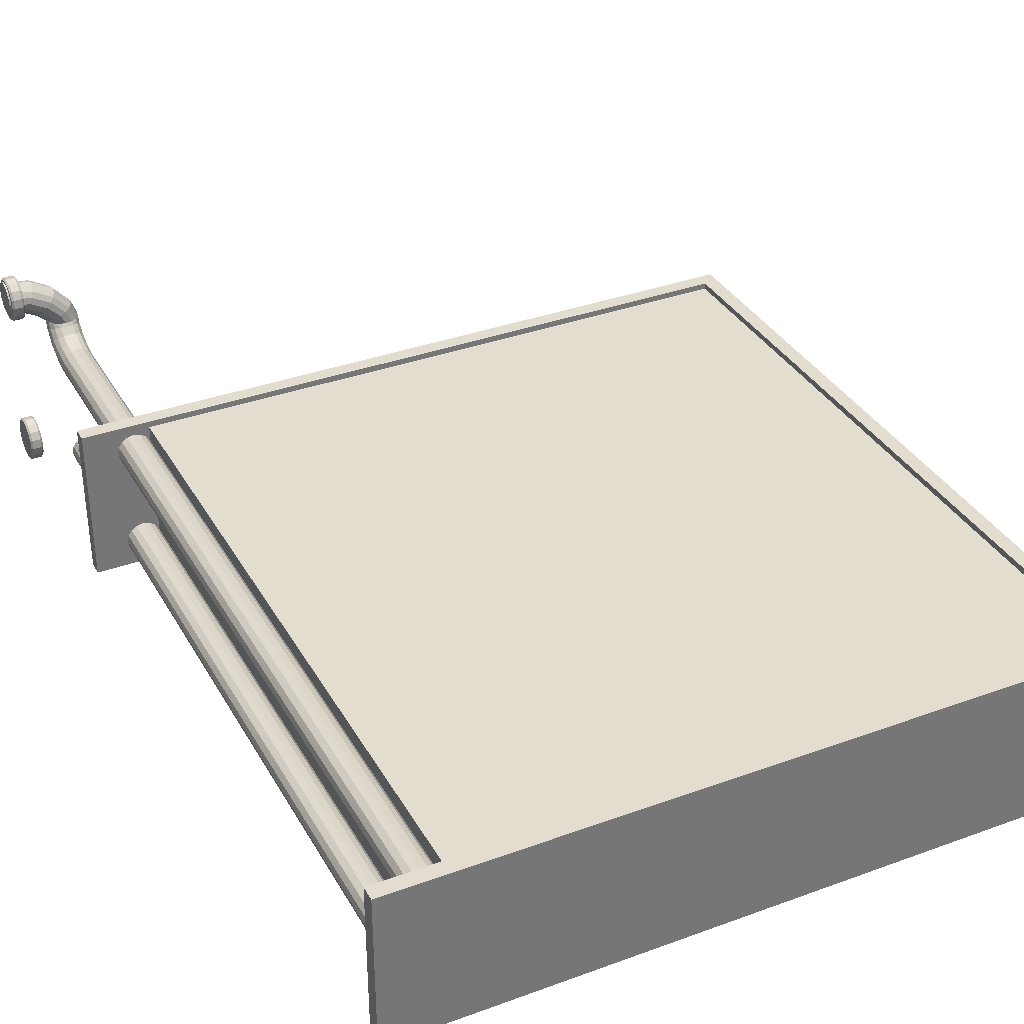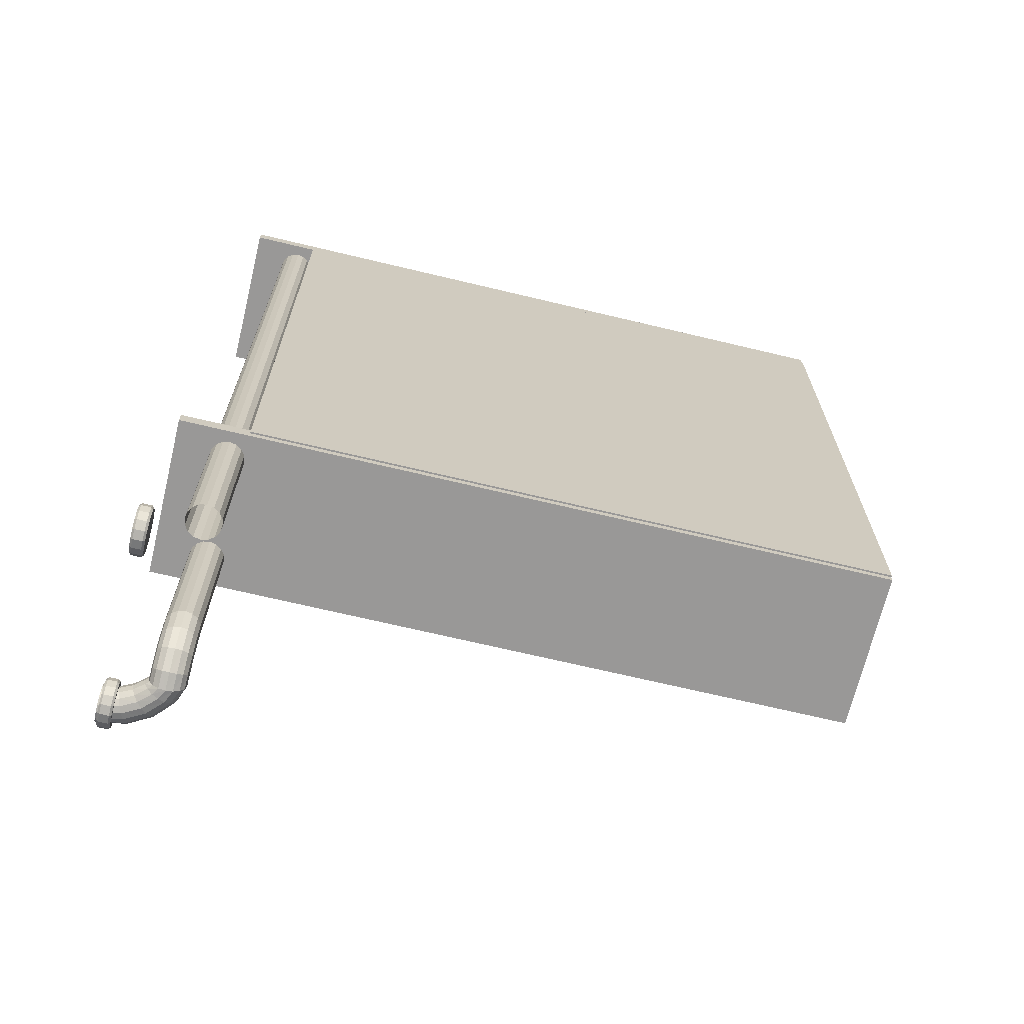
<metadata>
{"format":"obj","ext":"obj","renderer":"f3d","projection":"perspective","resolution":1024,"background":"white","views":[{"elev":34.8,"azim":-26.0,"up":"+Y"},{"elev":-68.7,"azim":-13.5,"up":"+Z"}]}
</metadata>
<code>
o HeatingCoil_HeatingCoilGeom
v -0.3056 -1.672 0.9475
v -0.3056 -1.672 0.9842
v 1.385 -1.672 0.9842
v 1.422 -1.672 0.9475
v -0.3056 -1.672 2.712
v -0.3056 -1.672 2.675
v 1.422 -1.672 2.712
v 1.385 -1.672 2.675
v -0.3056 -1.28 0.9475
v -0.3056 -1.28 0.9842
v 1.385 -1.28 0.9842
v 1.422 -1.28 0.9475
v -0.3056 -1.28 2.712
v -0.3056 -1.28 2.675
v 1.422 -1.28 2.712
v 1.385 -1.28 2.675
v -0.18 -1.389 2.687
v -0.1641 -1.386 2.687
v -0.1506 -1.377 2.687
v -0.1415 -1.364 2.687
v -0.1384 -1.348 2.687
v -0.1415 -1.332 2.687
v -0.1506 -1.318 2.687
v -0.1641 -1.309 2.687
v -0.18 -1.306 2.687
v -0.196 -1.309 2.687
v -0.2095 -1.318 2.687
v -0.2185 -1.332 2.687
v -0.2217 -1.348 2.687
v -0.2185 -1.364 2.687
v -0.2095 -1.377 2.687
v -0.196 -1.386 2.687
v -0.18 -1.563 2.687
v -0.1641 -1.566 2.687
v -0.1506 -1.575 2.687
v -0.1415 -1.589 2.687
v -0.1384 -1.605 2.687
v -0.1415 -1.621 2.687
v -0.1506 -1.634 2.687
v -0.1641 -1.643 2.687
v -0.18 -1.647 2.687
v -0.196 -1.643 2.687
v -0.2095 -1.634 2.687
v -0.2185 -1.621 2.687
v -0.2217 -1.605 2.687
v -0.2185 -1.589 2.687
v -0.2095 -1.575 2.687
v -0.196 -1.566 2.687
v -0.2185 -1.589 0.5432
v -0.2185 -1.621 0.5432
v -0.2217 -1.605 0.5432
v -0.18 -1.563 0.5432
v -0.1641 -1.566 0.5432
v -0.1506 -1.575 0.5432
v -0.1415 -1.589 0.5432
v -0.2095 -1.575 0.5432
v -0.196 -1.566 0.5432
v -0.1384 -1.605 0.5432
v -0.1415 -1.621 0.5432
v -0.1506 -1.634 0.5432
v -0.1641 -1.643 0.5432
v -0.18 -1.647 0.5432
v -0.196 -1.643 0.5432
v -0.2095 -1.634 0.5432
v -0.3079 -1.605 0.3718
v -0.3079 -1.584 0.376
v -0.3079 -1.565 0.3881
v -0.3079 -1.553 0.4062
v -0.3079 -1.549 0.4276
v -0.3079 -1.553 0.4489
v -0.3079 -1.565 0.467
v -0.3079 -1.584 0.4791
v -0.3079 -1.605 0.4834
v -0.3079 -1.626 0.4791
v -0.3079 -1.644 0.467
v -0.3079 -1.656 0.4489
v -0.3079 -1.661 0.4276
v -0.3079 -1.656 0.4062
v -0.3079 -1.644 0.3881
v -0.3079 -1.626 0.376
v -0.2864 -1.605 0.3718
v -0.2864 -1.584 0.376
v -0.2864 -1.565 0.3881
v -0.2864 -1.553 0.4062
v -0.2864 -1.549 0.4276
v -0.2864 -1.553 0.4489
v -0.2864 -1.565 0.467
v -0.2864 -1.584 0.4791
v -0.2864 -1.605 0.4834
v -0.2864 -1.626 0.4791
v -0.2864 -1.644 0.467
v -0.2864 -1.656 0.4489
v -0.2864 -1.661 0.4276
v -0.2864 -1.656 0.4062
v -0.2864 -1.644 0.3881
v -0.2864 -1.626 0.376
v -0.3128 -1.605 0.3761
v -0.3128 -1.585 0.38
v -0.3128 -1.568 0.3912
v -0.3128 -1.557 0.4079
v -0.3128 -1.553 0.4276
v -0.3128 -1.557 0.4473
v -0.3128 -1.568 0.464
v -0.3128 -1.585 0.4752
v -0.3128 -1.605 0.4791
v -0.3128 -1.625 0.4752
v -0.3128 -1.641 0.464
v -0.3128 -1.653 0.4473
v -0.3128 -1.656 0.4276
v -0.3128 -1.653 0.4079
v -0.3128 -1.641 0.3912
v -0.3128 -1.625 0.38
v -0.2815 -1.605 0.3761
v -0.2815 -1.625 0.38
v -0.2815 -1.641 0.3912
v -0.2815 -1.653 0.4079
v -0.2815 -1.656 0.4276
v -0.2815 -1.653 0.4473
v -0.2815 -1.641 0.464
v -0.2815 -1.625 0.4752
v -0.2815 -1.605 0.4791
v -0.2815 -1.585 0.4752
v -0.2815 -1.568 0.464
v -0.2815 -1.557 0.4473
v -0.2815 -1.553 0.4276
v -0.2815 -1.557 0.4079
v -0.2815 -1.568 0.3912
v -0.2815 -1.585 0.38
v -0.3079 -1.605 0.3718
v -0.3079 -1.584 0.376
v -0.3079 -1.565 0.3881
v -0.3079 -1.553 0.4062
v -0.3079 -1.549 0.4276
v -0.3079 -1.553 0.4489
v -0.3079 -1.565 0.467
v -0.3079 -1.584 0.4791
v -0.3079 -1.605 0.4834
v -0.3079 -1.626 0.4791
v -0.3079 -1.644 0.467
v -0.3079 -1.656 0.4489
v -0.3079 -1.661 0.4276
v -0.3079 -1.656 0.4062
v -0.3079 -1.644 0.3881
v -0.3079 -1.626 0.376
v -0.2864 -1.605 0.3718
v -0.2864 -1.584 0.376
v -0.2864 -1.565 0.3881
v -0.2864 -1.553 0.4062
v -0.2864 -1.549 0.4276
v -0.2864 -1.553 0.4489
v -0.2864 -1.565 0.467
v -0.2864 -1.584 0.4791
v -0.2864 -1.605 0.4834
v -0.2864 -1.626 0.4791
v -0.2864 -1.644 0.467
v -0.2864 -1.656 0.4489
v -0.2864 -1.661 0.4276
v -0.2864 -1.656 0.4062
v -0.2864 -1.644 0.3881
v -0.2864 -1.626 0.376
v -0.2216 -1.339 0.4989
v -0.2185 -1.354 0.4928
v -0.2094 -1.366 0.4877
v -0.1959 -1.374 0.4842
v -0.18 -1.377 0.483
v -0.1641 -1.374 0.4842
v -0.1505 -1.366 0.4877
v -0.1415 -1.354 0.4928
v -0.1383 -1.339 0.4989
v -0.1415 -1.324 0.505
v -0.1505 -1.312 0.5102
v -0.1641 -1.303 0.5137
v -0.18 -1.3 0.5149
v -0.1959 -1.303 0.5137
v -0.2094 -1.312 0.5102
v -0.2185 -1.324 0.505
v -0.2216 -1.32 0.4614
v -0.2185 -1.331 0.4502
v -0.2094 -1.341 0.4406
v -0.1959 -1.347 0.4342
v -0.18 -1.349 0.432
v -0.1641 -1.347 0.4342
v -0.1505 -1.341 0.4406
v -0.1415 -1.331 0.4502
v -0.1383 -1.32 0.4614
v -0.1415 -1.309 0.4727
v -0.1505 -1.299 0.4823
v -0.1641 -1.293 0.4887
v -0.18 -1.29 0.4909
v -0.1959 -1.293 0.4887
v -0.2094 -1.299 0.4823
v -0.2185 -1.309 0.4727
v -0.2216 -1.292 0.4364
v -0.2185 -1.298 0.4217
v -0.2094 -1.303 0.4092
v -0.1959 -1.306 0.4008
v -0.18 -1.308 0.3979
v -0.1641 -1.306 0.4008
v -0.1505 -1.303 0.4092
v -0.1415 -1.298 0.4217
v -0.1383 -1.292 0.4364
v -0.1415 -1.286 0.4511
v -0.1505 -1.28 0.4636
v -0.1641 -1.277 0.4719
v -0.18 -1.276 0.4749
v -0.1959 -1.277 0.4719
v -0.2094 -1.28 0.4636
v -0.2185 -1.286 0.4511
v -0.3079 -1.189 0.3718
v -0.3079 -1.167 0.376
v -0.3079 -1.149 0.3881
v -0.3079 -1.137 0.4062
v -0.3079 -1.133 0.4276
v -0.3079 -1.137 0.4489
v -0.3079 -1.149 0.467
v -0.3079 -1.167 0.4791
v -0.3079 -1.189 0.4834
v -0.3079 -1.21 0.4791
v -0.3079 -1.228 0.467
v -0.3079 -1.24 0.4489
v -0.3079 -1.244 0.4276
v -0.3079 -1.24 0.4062
v -0.3079 -1.228 0.3881
v -0.3079 -1.21 0.376
v -0.2864 -1.189 0.3718
v -0.2864 -1.167 0.376
v -0.2864 -1.149 0.3881
v -0.2864 -1.137 0.4062
v -0.2864 -1.133 0.4276
v -0.2864 -1.137 0.4489
v -0.2864 -1.149 0.467
v -0.2864 -1.167 0.4791
v -0.2864 -1.189 0.4834
v -0.2864 -1.21 0.4791
v -0.2864 -1.228 0.467
v -0.2864 -1.24 0.4489
v -0.2864 -1.244 0.4276
v -0.2864 -1.24 0.4062
v -0.2864 -1.228 0.3881
v -0.2864 -1.21 0.376
v -0.3128 -1.189 0.3761
v -0.3128 -1.169 0.38
v -0.3128 -1.152 0.3912
v -0.3128 -1.141 0.4079
v -0.3128 -1.137 0.4276
v -0.3128 -1.141 0.4473
v -0.3128 -1.152 0.464
v -0.3128 -1.169 0.4752
v -0.3128 -1.189 0.4791
v -0.3128 -1.208 0.4752
v -0.3128 -1.225 0.464
v -0.3128 -1.236 0.4473
v -0.3128 -1.24 0.4276
v -0.3128 -1.236 0.4079
v -0.3128 -1.225 0.3912
v -0.3128 -1.208 0.38
v -0.2815 -1.189 0.3761
v -0.2815 -1.208 0.38
v -0.2815 -1.225 0.3912
v -0.2815 -1.236 0.4079
v -0.2815 -1.24 0.4276
v -0.2815 -1.236 0.4473
v -0.2815 -1.225 0.464
v -0.2815 -1.208 0.4752
v -0.2815 -1.189 0.4791
v -0.2815 -1.169 0.4752
v -0.2815 -1.152 0.464
v -0.2815 -1.141 0.4473
v -0.2815 -1.137 0.4276
v -0.2815 -1.141 0.4079
v -0.2815 -1.152 0.3912
v -0.2815 -1.169 0.38
v -0.3079 -1.189 0.3718
v -0.3079 -1.167 0.376
v -0.3079 -1.149 0.3881
v -0.3079 -1.137 0.4062
v -0.3079 -1.133 0.4276
v -0.3079 -1.137 0.4489
v -0.3079 -1.149 0.467
v -0.3079 -1.167 0.4791
v -0.3079 -1.189 0.4834
v -0.3079 -1.21 0.4791
v -0.3079 -1.228 0.467
v -0.3079 -1.24 0.4489
v -0.3079 -1.244 0.4276
v -0.3079 -1.24 0.4062
v -0.3079 -1.228 0.3881
v -0.3079 -1.21 0.376
v -0.2864 -1.189 0.3718
v -0.2864 -1.167 0.376
v -0.2864 -1.149 0.3881
v -0.2864 -1.137 0.4062
v -0.2864 -1.133 0.4276
v -0.2864 -1.137 0.4489
v -0.2864 -1.149 0.467
v -0.2864 -1.167 0.4791
v -0.2864 -1.189 0.4834
v -0.2864 -1.21 0.4791
v -0.2864 -1.228 0.467
v -0.2864 -1.24 0.4489
v -0.2864 -1.244 0.4276
v -0.2864 -1.24 0.4062
v -0.2864 -1.228 0.3881
v -0.2864 -1.21 0.376
v -0.2636 -1.193 0.3859
v -0.2575 -1.178 0.3891
v -0.2523 -1.165 0.3981
v -0.2489 -1.157 0.4116
v -0.2477 -1.154 0.4276
v -0.2489 -1.157 0.4435
v -0.2523 -1.165 0.457
v -0.2575 -1.178 0.466
v -0.2636 -1.193 0.4692
v -0.2697 -1.207 0.466
v -0.2749 -1.22 0.457
v -0.2783 -1.228 0.4435
v -0.2796 -1.231 0.4276
v -0.2783 -1.228 0.4116
v -0.2749 -1.22 0.3981
v -0.2697 -1.207 0.3891
v -0.2231 -1.215 0.3859
v -0.2118 -1.203 0.3891
v -0.2022 -1.194 0.3981
v -0.1958 -1.187 0.4116
v -0.1936 -1.185 0.4276
v -0.1958 -1.187 0.4435
v -0.2022 -1.194 0.457
v -0.2118 -1.203 0.466
v -0.2231 -1.215 0.4692
v -0.2343 -1.226 0.466
v -0.2439 -1.235 0.457
v -0.2503 -1.242 0.4435
v -0.2525 -1.244 0.4276
v -0.2503 -1.242 0.4116
v -0.2439 -1.235 0.3981
v -0.2343 -1.226 0.3891
v -0.1919 -1.246 0.3859
v -0.1771 -1.24 0.3891
v -0.1647 -1.235 0.3981
v -0.1563 -1.231 0.4116
v -0.1534 -1.23 0.4276
v -0.1563 -1.231 0.4435
v -0.1647 -1.235 0.457
v -0.1771 -1.24 0.466
v -0.1919 -1.246 0.4692
v -0.2066 -1.252 0.466
v -0.2191 -1.257 0.457
v -0.2274 -1.261 0.4435
v -0.2304 -1.262 0.4276
v -0.2274 -1.261 0.4116
v -0.2191 -1.257 0.3981
v -0.2066 -1.252 0.3891
v -0.317 -1.222 0.4435
v -0.317 -1.225 0.4276
v -0.317 -1.222 0.4116
v -0.317 -1.142 0.4276
v -0.317 -1.145 0.4435
v -0.317 -1.154 0.457
v -0.317 -1.168 0.466
v -0.317 -1.184 0.4692
v -0.317 -1.2 0.466
v -0.317 -1.213 0.457
v -0.317 -1.184 0.3859
v -0.317 -1.168 0.3891
v -0.317 -1.154 0.3981
v -0.317 -1.145 0.4116
v -0.317 -1.213 0.3981
v -0.317 -1.2 0.3891
v -0.2185 -1.332 0.5432
v -0.2217 -1.348 0.5432
v -0.18 -1.306 0.5432
v -0.196 -1.309 0.5432
v -0.2095 -1.318 0.5432
v -0.2185 -1.364 0.5432
v -0.18 -1.389 0.5432
v -0.2095 -1.377 0.5432
v -0.196 -1.386 0.5432
v -0.1384 -1.348 0.5432
v -0.1415 -1.332 0.5432
v -0.1506 -1.318 0.5432
v -0.1641 -1.309 0.5432
v -0.1641 -1.386 0.5432
v -0.1506 -1.377 0.5432
v -0.1415 -1.364 0.5432
v -0.18 -1.269 0.3859
v -0.1641 -1.269 0.3891
v -0.1505 -1.269 0.3981
v -0.1415 -1.269 0.4116
v -0.1383 -1.269 0.4276
v -0.1415 -1.269 0.4435
v -0.1505 -1.269 0.457
v -0.1641 -1.269 0.4661
v -0.18 -1.269 0.4692
v -0.2216 -1.269 0.4276
v -0.2185 -1.269 0.4116
v -0.2094 -1.269 0.3981
v -0.1959 -1.269 0.3891
v -0.1959 -1.269 0.4661
v -0.2094 -1.269 0.457
v -0.2185 -1.269 0.4435
v -0.3128 -1.605 0.3761
v -0.3128 -1.585 0.38
v -0.3128 -1.568 0.3912
v -0.3128 -1.557 0.4079
v -0.3128 -1.553 0.4276
v -0.3128 -1.557 0.4473
v -0.3128 -1.568 0.464
v -0.3128 -1.585 0.4752
v -0.3128 -1.605 0.4791
v -0.3128 -1.625 0.4752
v -0.3128 -1.641 0.464
v -0.3128 -1.653 0.4473
v -0.3128 -1.656 0.4276
v -0.3128 -1.653 0.4079
v -0.3128 -1.641 0.3912
v -0.3128 -1.625 0.38
v -0.2815 -1.605 0.3761
v -0.2815 -1.625 0.38
v -0.2815 -1.641 0.3912
v -0.2815 -1.653 0.4079
v -0.2815 -1.656 0.4276
v -0.2815 -1.653 0.4473
v -0.2815 -1.641 0.464
v -0.2815 -1.625 0.4752
v -0.2815 -1.605 0.4791
v -0.2815 -1.585 0.4752
v -0.2815 -1.568 0.464
v -0.2815 -1.557 0.4473
v -0.2815 -1.553 0.4276
v -0.2815 -1.557 0.4079
v -0.2815 -1.568 0.3912
v -0.2815 -1.585 0.38
v -0.3128 -1.189 0.3761
v -0.3128 -1.169 0.38
v -0.3128 -1.152 0.3912
v -0.3128 -1.141 0.4079
v -0.3128 -1.137 0.4276
v -0.3128 -1.141 0.4473
v -0.3128 -1.152 0.464
v -0.3128 -1.169 0.4752
v -0.3128 -1.189 0.4791
v -0.3128 -1.208 0.4752
v -0.3128 -1.225 0.464
v -0.3128 -1.236 0.4473
v -0.3128 -1.24 0.4276
v -0.3128 -1.236 0.4079
v -0.3128 -1.225 0.3912
v -0.3128 -1.208 0.38
v -0.2815 -1.189 0.3761
v -0.2815 -1.208 0.38
v -0.2815 -1.225 0.3912
v -0.2815 -1.236 0.4079
v -0.2815 -1.24 0.4276
v -0.2815 -1.236 0.4473
v -0.2815 -1.225 0.464
v -0.2815 -1.208 0.4752
v -0.2815 -1.189 0.4791
v -0.2815 -1.169 0.4752
v -0.2815 -1.152 0.464
v -0.2815 -1.141 0.4473
v -0.2815 -1.137 0.4276
v -0.2815 -1.141 0.4079
v -0.2815 -1.152 0.3912
v -0.2815 -1.169 0.38
v -0.1397 -1.676 0.9652
v -0.1397 -1.295 0.9652
v -0.1397 -1.295 2.667
v -0.1397 -1.676 2.667
v 1.422 -1.676 0.9652
v 1.422 -1.295 0.9652
v 1.422 -1.295 2.667
v 1.422 -1.676 2.667
f 33 34 53 52
f 34 35 54 53
f 35 36 55 54
f 36 37 58 55
f 58 37 38 59
f 59 38 39 60
f 60 39 40 61
f 61 40 41 62
f 62 41 42 63
f 63 42 43 64
f 64 43 44 50
f 50 44 45 51
f 45 46 49 51
f 46 47 56 49
f 47 48 57 56
f 48 33 52 57
f 80 112 97 65
f 97 98 66 65
f 98 99 67 66
f 99 100 68 67
f 100 101 69 68
f 102 70 69 101
f 103 71 70 102
f 104 72 71 103
f 105 73 72 104
f 74 73 105 106
f 75 74 106 107
f 76 75 107 108
f 77 76 108 109
f 77 109 110 78
f 78 110 111 79
f 79 111 112 80
f 82 128 113 81
f 113 114 96 81
f 114 115 95 96
f 115 116 94 95
f 116 117 93 94
f 117 118 92 93
f 119 91 92 118
f 120 90 91 119
f 121 89 90 120
f 88 89 121 122
f 87 88 122 123
f 86 87 123 124
f 86 124 125 85
f 85 125 126 84
f 84 126 127 83
f 83 127 128 82
f 145 160 144 129
f 130 146 145 129
f 131 147 146 130
f 132 148 147 131
f 133 149 148 132
f 134 150 149 133
f 135 151 150 134
f 136 152 151 135
f 137 153 152 136
f 154 153 137 138
f 155 154 138 139
f 156 155 139 140
f 157 156 140 141
f 158 157 141 142
f 159 158 142 143
f 160 159 143 144
f 410 409 408
f 411 410 408
f 411 408 407
f 412 411 407
f 412 407 406
f 413 412 406
f 413 406 405
f 414 413 405
f 414 405 404
f 415 414 404
f 415 404 403
f 416 415 403
f 416 403 402
f 401 416 402
f 424 425 426
f 423 424 426
f 423 426 427
f 422 423 427
f 422 427 428
f 421 422 428
f 421 428 429
f 420 421 429
f 420 429 430
f 419 420 430
f 419 430 431
f 418 419 431
f 418 431 432
f 417 418 432
f 361 360 359
f 362 361 359
f 362 359 358
f 353 362 358
f 353 358 357
f 354 353 357
f 354 357 356
f 355 354 356
f 355 356 366
f 367 355 366
f 367 366 365
f 368 367 365
f 368 365 364
f 363 368 364
f 468 467 466 465
f 466 470 469 465
f 467 471 470 466
f 472 471 467 468
f 469 472 468 465
f 470 471 472 469
f 1 9 12 4
f 2 3 11 10
f 16 8 6 14
f 5 7 15 13
f 15 7 4 12
f 3 8 16 11
f 1 4 3 2
f 10 11 12 9
f 8 7 5 6
f 13 15 16 14
f 7 8 3 4
f 11 16 15 12
f 6 5 13 14
f 1 2 10 9
f 224 256 241 209
f 241 242 210 209
f 242 243 211 210
f 243 244 212 211
f 244 245 213 212
f 246 214 213 245
f 247 215 214 246
f 248 216 215 247
f 249 217 216 248
f 218 217 249 250
f 219 218 250 251
f 220 219 251 252
f 221 220 252 253
f 221 253 254 222
f 222 254 255 223
f 223 255 256 224
f 226 272 257 225
f 257 258 240 225
f 258 259 239 240
f 259 260 238 239
f 260 261 237 238
f 261 262 236 237
f 263 235 236 262
f 264 234 235 263
f 265 233 234 264
f 232 233 265 266
f 231 232 266 267
f 230 231 267 268
f 230 268 269 229
f 229 269 270 228
f 228 270 271 227
f 227 271 272 226
f 289 304 288 273
f 274 290 289 273
f 275 291 290 274
f 276 292 291 275
f 277 293 292 276
f 278 294 293 277
f 279 295 294 278
f 280 296 295 279
f 281 297 296 280
f 298 297 281 282
f 299 298 282 283
f 300 299 283 284
f 301 300 284 285
f 302 301 285 286
f 303 302 286 287
f 304 303 287 288
f 28 27 373 369
f 323 324 340 339
f 307 308 324 323
f 367 368 320 319
f 355 367 319 318
f 354 355 318 317
f 316 353 354 317
f 315 362 353 316
f 314 361 362 315
f 313 360 361 314
f 312 359 360 313
f 311 358 359 312
f 310 357 358 311
f 309 356 357 310
f 366 356 309 308
f 365 366 308 307
f 364 365 307 306
f 363 364 306 305
f 368 363 305 320
f 340 341 389 388
f 339 340 388 387
f 338 339 387 386
f 324 325 341 340
f 322 323 339 338
f 319 320 336 335
f 318 319 335 334
f 317 318 334 333
f 332 316 317 333
f 331 315 316 332
f 330 314 315 331
f 329 313 314 330
f 328 312 313 329
f 327 311 312 328
f 326 310 311 327
f 325 309 310 326
f 308 309 325 324
f 306 307 323 322
f 305 306 322 321
f 320 305 321 336
f 389 341 342 390
f 337 338 386 385
f 335 336 352 351
f 334 335 351 350
f 333 334 350 349
f 348 332 333 349
f 347 331 332 348
f 346 330 331 347
f 345 329 330 346
f 344 328 329 345
f 343 327 328 344
f 342 326 327 343
f 341 325 326 342
f 321 322 338 337
f 336 321 337 352
f 202 201 389 390
f 201 200 388 389
f 200 199 387 388
f 199 198 386 387
f 198 197 385 386
f 351 352 397 396
f 350 351 396 395
f 349 350 395 394
f 400 348 349 394
f 399 347 348 400
f 398 346 347 399
f 393 345 346 398
f 392 344 345 393
f 391 343 344 392
f 390 342 343 391
f 352 337 385 397
f 203 202 390 391
f 385 197 196 397
f 187 186 202 203
f 186 185 201 202
f 185 184 200 201
f 184 183 199 200
f 183 182 198 199
f 182 181 197 198
f 197 181 180 196
f 400 208 207 399
f 399 207 206 398
f 398 206 205 393
f 205 204 392 393
f 204 203 391 392
f 397 196 195 396
f 396 195 194 395
f 395 194 193 394
f 394 193 208 400
f 188 187 203 204
f 196 180 179 195
f 172 171 187 188
f 171 170 186 187
f 170 169 185 186
f 169 168 184 185
f 168 167 183 184
f 167 166 182 183
f 166 165 181 182
f 181 165 164 180
f 180 164 163 179
f 208 192 191 207
f 207 191 190 206
f 206 190 189 205
f 189 188 204 205
f 195 179 178 194
f 194 178 177 193
f 193 177 192 208
f 173 172 188 189
f 179 163 162 178
f 371 381 172 173
f 381 380 171 172
f 380 379 170 171
f 379 378 169 170
f 378 384 168 169
f 384 383 167 168
f 383 382 166 167
f 382 375 165 166
f 165 375 377 164
f 164 377 376 163
f 163 376 374 162
f 192 176 175 191
f 191 175 174 190
f 190 174 173 189
f 178 162 161 177
f 177 161 176 192
f 174 372 371 173
f 162 374 370 161
f 375 17 32 377
f 377 32 31 376
f 376 31 30 374
f 374 30 29 370
f 26 25 371 372
f 25 24 381 371
f 24 23 380 381
f 23 22 379 380
f 22 21 378 379
f 378 21 20 384
f 384 20 19 383
f 383 19 18 382
f 382 18 17 375
f 176 369 373 175
f 175 373 372 174
f 161 370 369 176
f 29 28 369 370
f 27 26 372 373
f 442 441 440
f 443 442 440
f 443 440 439
f 444 443 439
f 444 439 438
f 445 444 438
f 445 438 437
f 446 445 437
f 446 437 436
f 447 446 436
f 447 436 435
f 448 447 435
f 448 435 434
f 433 448 434
f 456 457 458
f 455 456 458
f 455 458 459
f 454 455 459
f 454 459 460
f 453 454 460
f 453 460 461
f 452 453 461
f 452 461 462
f 451 452 462
f 451 462 463
f 450 451 463
f 450 463 464
f 449 450 464
f 26 25 24
f 26 24 23
f 27 26 23
f 27 23 22
f 28 27 22
f 28 22 21
f 29 28 21
f 30 29 21
f 30 21 20
f 31 30 20
f 31 20 19
f 31 19 18
f 32 31 18
f 17 32 18

</code>
